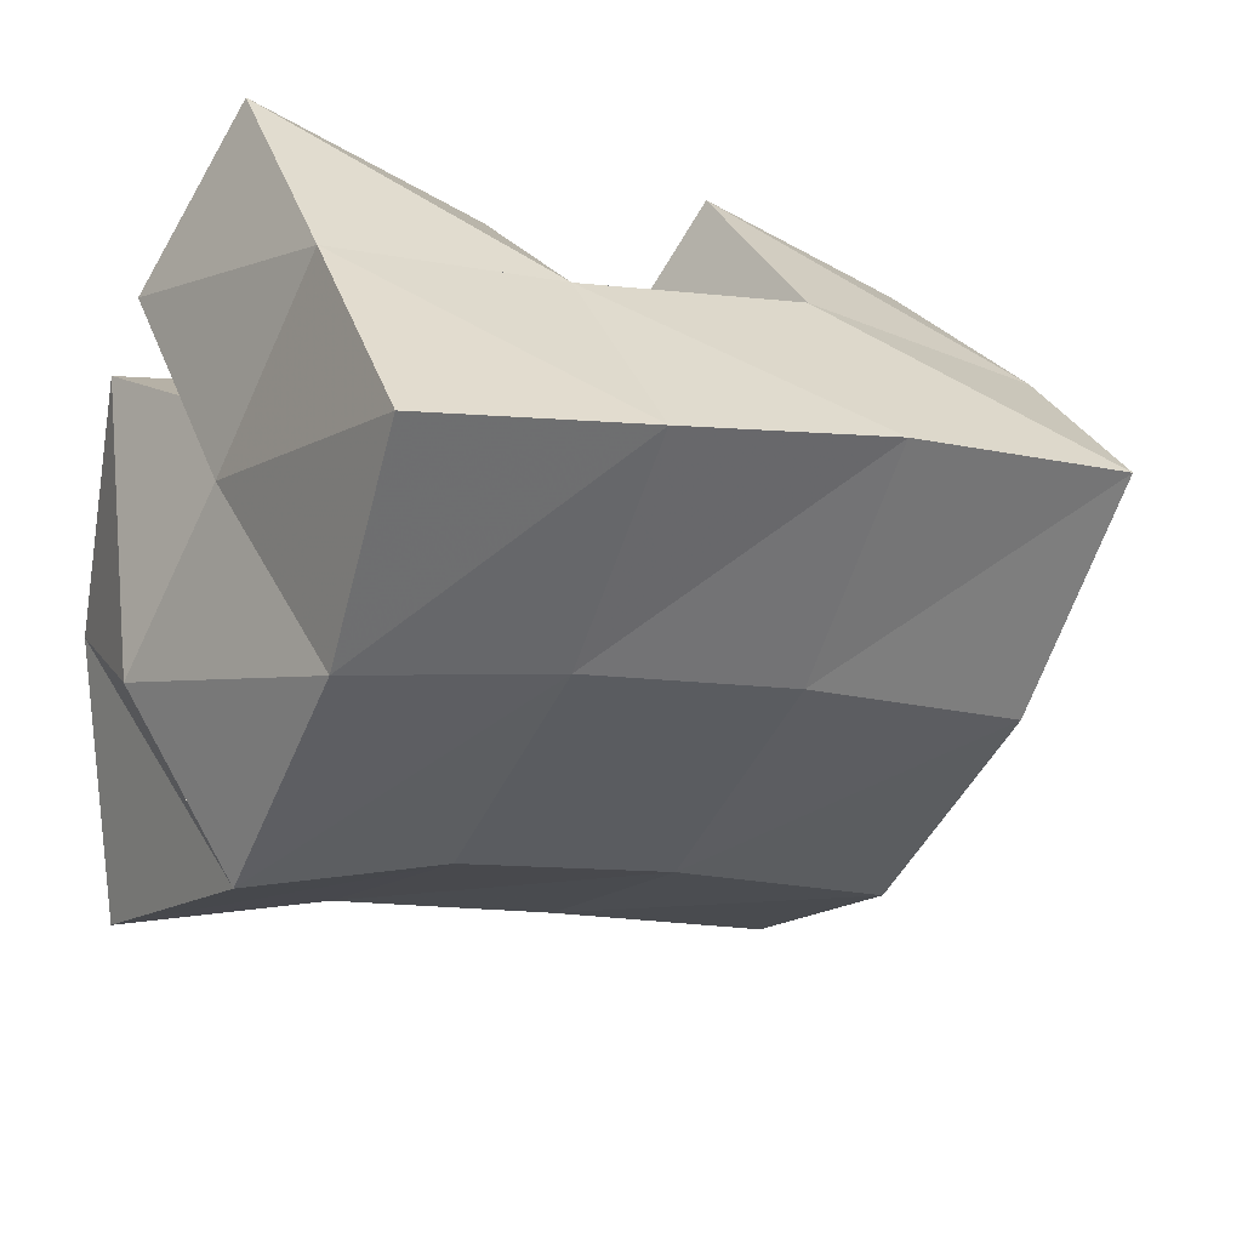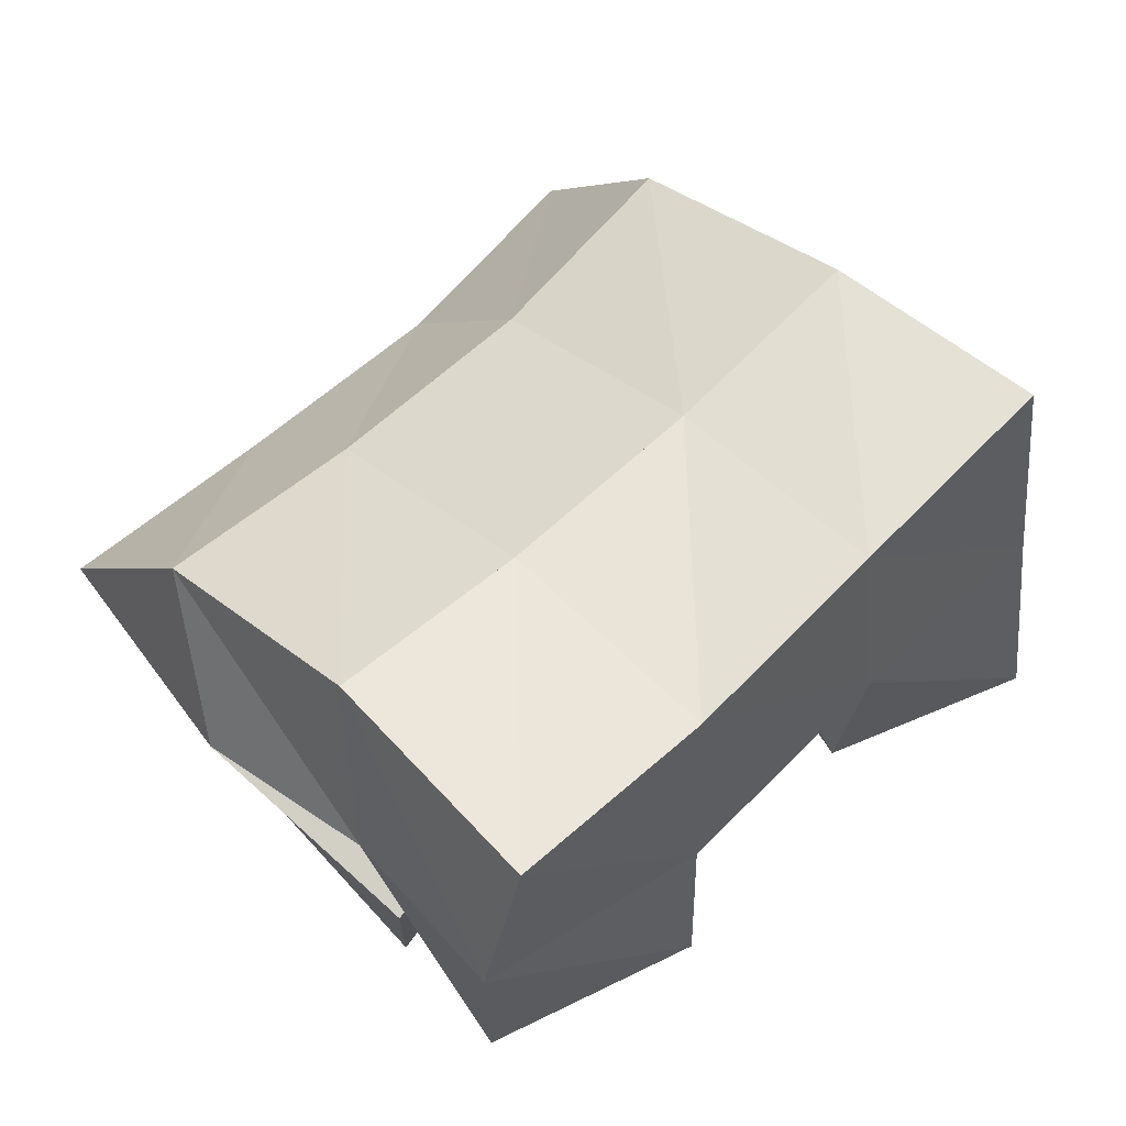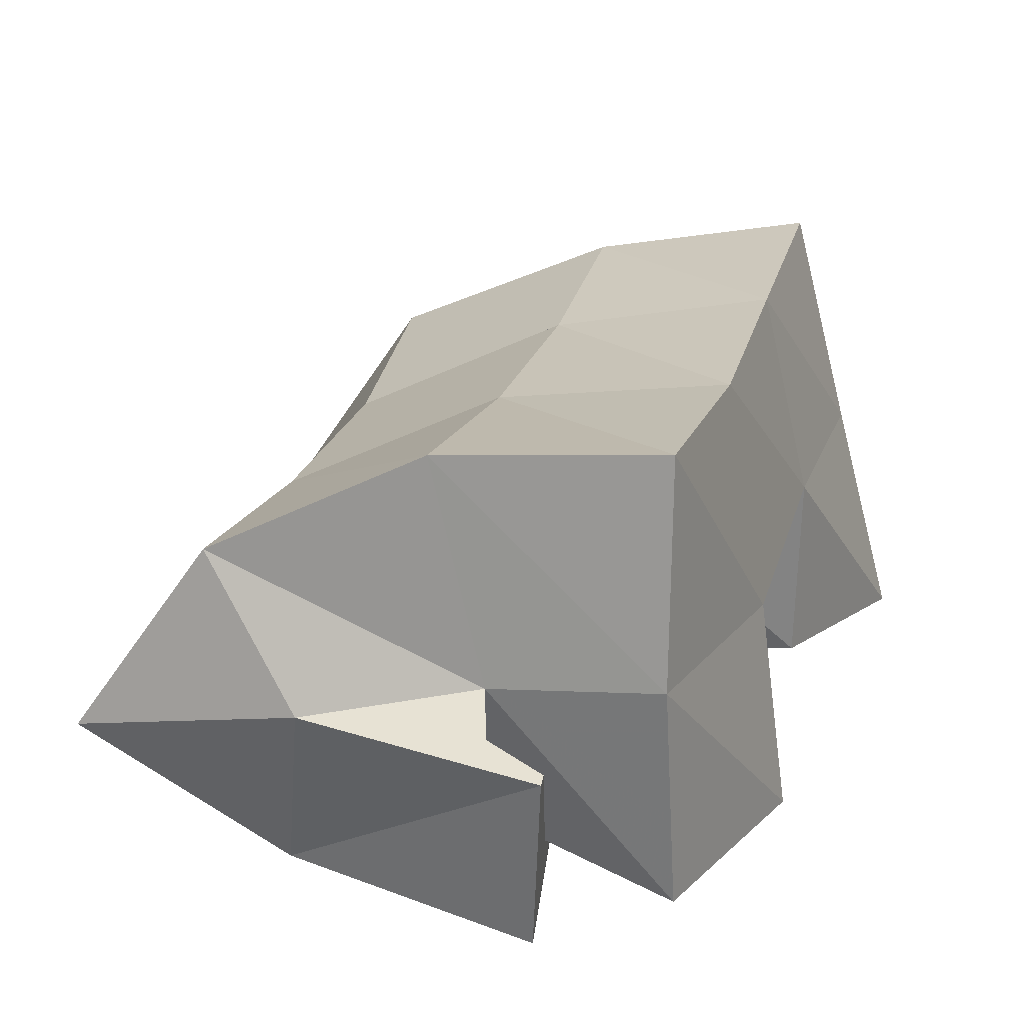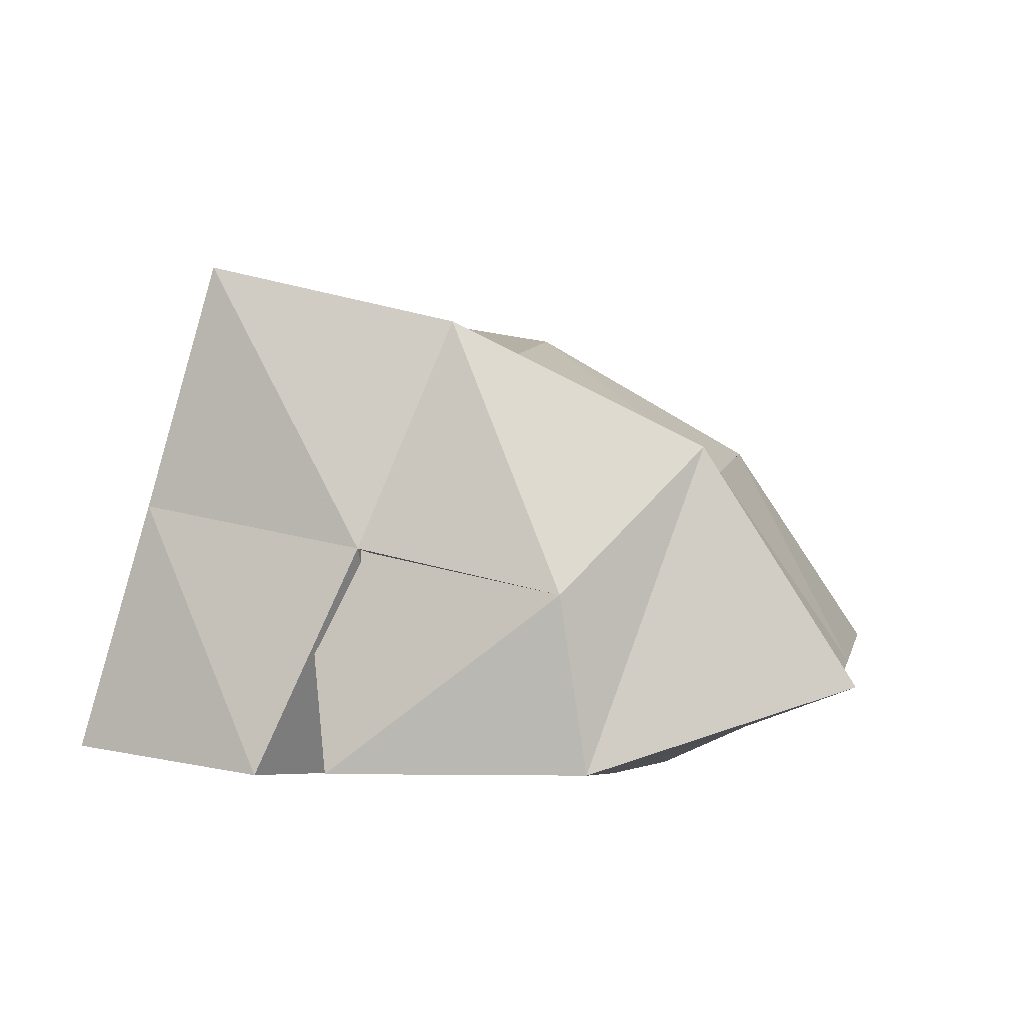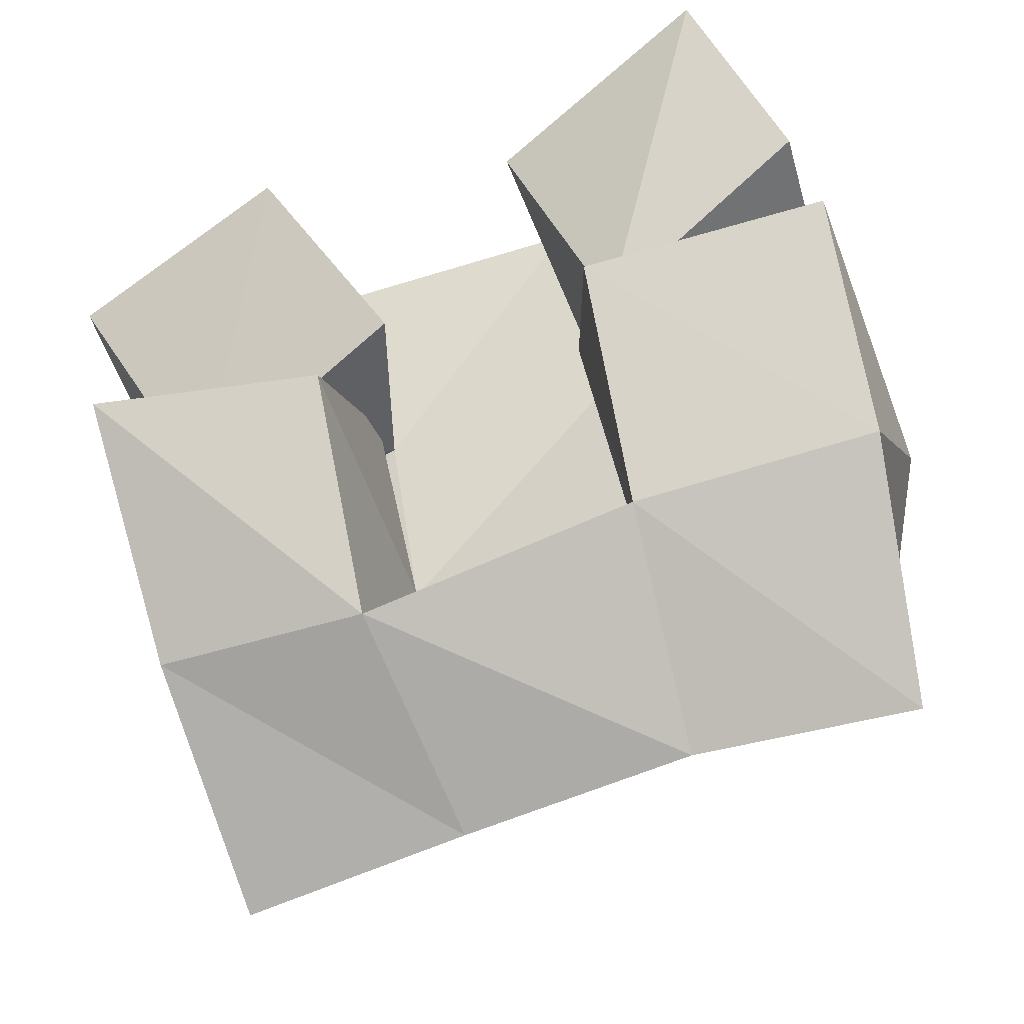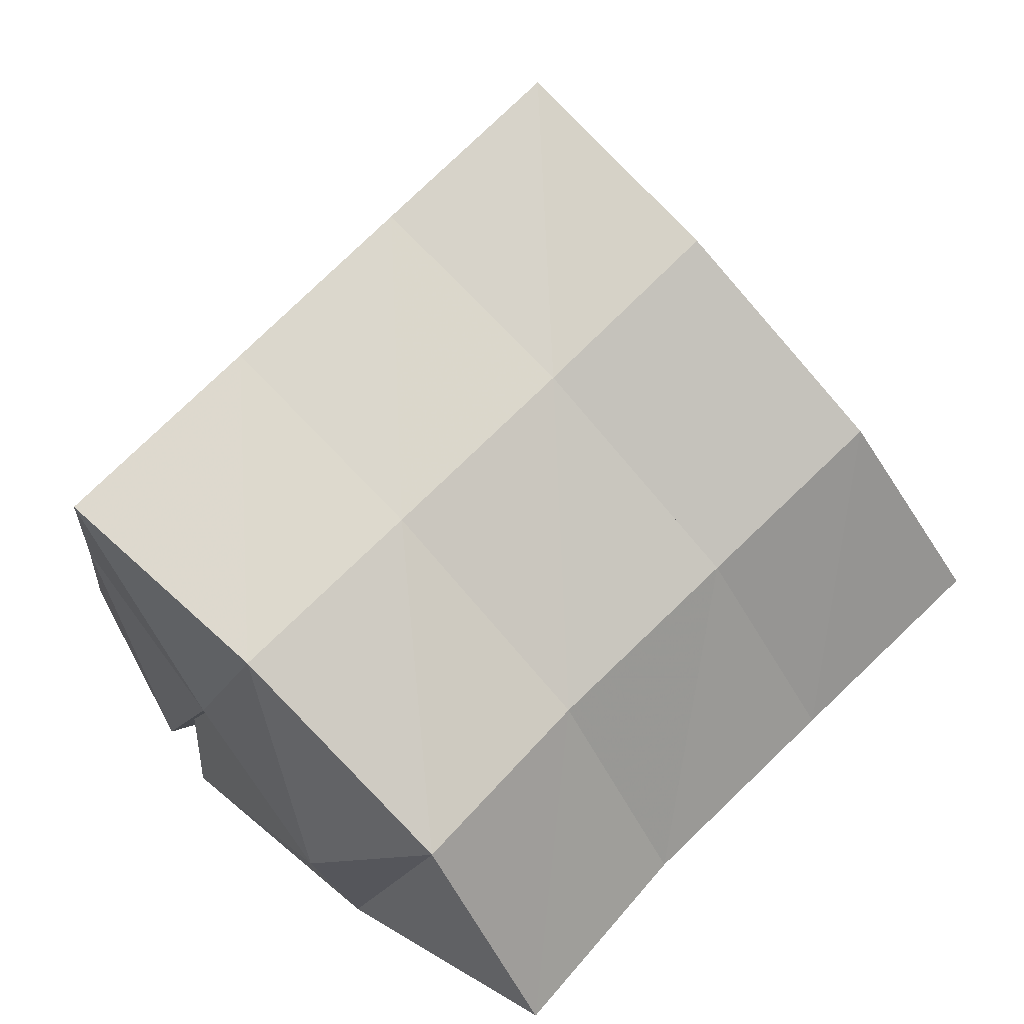
<metadata>
{"format":"obj","ext":"obj","renderer":"f3d","projection":"perspective","resolution":1024,"background":"white","views":[{"elev":23.8,"azim":148.0,"up":"+Z"},{"elev":72.7,"azim":-57.9,"up":"+Y"},{"elev":33.2,"azim":-87.3,"up":"+Y"},{"elev":-5.7,"azim":84.4,"up":"+Y"},{"elev":-18.1,"azim":8.6,"up":"+Z"},{"elev":59.5,"azim":120.8,"up":"+Y"}]}
</metadata>
<code>
v 0.644 0.1228 0.1312
v 0.6488 0.1751 0.128
v 0.6723 0.1219 0.08979
v 0.6599 0.1667 0.09004
v 0.6867 0.1159 0.1571
v 0.696 0.1647 0.1501
v 0.7144 0.1155 0.122
v 0.7091 0.1548 0.1064
v 0.7542 0.1418 0.1238
v 0.7659 0.1328 0.08199
v 0.7605 0.1 0.1258
v 0.7702 0.1 0.07278
v 0.8028 0.15 0.1423
v 0.8276 0.1359 0.09161
v 0.8114 0.1003 0.1377
v 0.8208 0.1 0.08545
v 0.7409 0.1199 0.1616
v 0.7474 0.1634 0.1622
v 0.766 0.1006 0.1178
v 0.7592 0.1506 0.1175
v 0.7832 0.106 0.1888
v 0.7943 0.1562 0.1748
v 0.8048 0.1 0.152
v 0.8115 0.1462 0.1314
v 0.6538 0.1458 0.1022
v 0.6622 0.1555 0.04894
v 0.6539 0.1 0.1007
v 0.6683 0.1109 0.04501
v 0.7064 0.1497 0.1104
v 0.717 0.1436 0.06758
v 0.7033 0.1 0.1045
v 0.7135 0.1022 0.05199
v 0.6639 0.2233 0.1281
v 0.6781 0.2129 0.07727
v 0.7087 0.2138 0.1407
v 0.7211 0.2019 0.09006
v 0.7562 0.2096 0.1509
v 0.7672 0.1955 0.102
v 0.8056 0.2053 0.1616
v 0.8135 0.1933 0.1122
v 0.686 0.1826 0.02727
v 0.7299 0.1725 0.0407
v 0.7763 0.1666 0.05323
v 0.8217 0.1668 0.06125
v 0.6832 0.1354 -0.004415
v 0.7312 0.1266 0.009899
v 0.7796 0.1193 0.02377
v 0.8269 0.1177 0.03153
f 1 2 4
f 3 1 4
f 2 6 8
f 4 2 8
f 6 5 7
f 8 6 7
f 5 1 3
f 7 5 3
f 8 7 3
f 4 8 3
f 2 1 5
f 6 2 5
f 9 10 12
f 11 9 12
f 10 14 16
f 12 10 16
f 14 13 15
f 16 14 15
f 13 9 11
f 15 13 11
f 16 15 11
f 12 16 11
f 10 9 13
f 14 10 13
f 17 18 20
f 19 17 20
f 18 22 24
f 20 18 24
f 22 21 23
f 24 22 23
f 21 17 19
f 23 21 19
f 24 23 19
f 20 24 19
f 18 17 21
f 22 18 21
f 25 26 28
f 27 25 28
f 26 30 32
f 28 26 32
f 30 29 31
f 32 30 31
f 29 25 27
f 31 29 27
f 32 31 27
f 28 32 27
f 26 25 29
f 30 26 29
f 2 33 34
f 4 2 34
f 33 35 36
f 34 33 36
f 35 6 8
f 36 35 8
f 6 2 4
f 8 6 4
f 36 8 4
f 34 36 4
f 33 2 6
f 35 33 6
f 6 35 36
f 8 6 36
f 35 37 38
f 36 35 38
f 37 18 20
f 38 37 20
f 18 6 8
f 20 18 8
f 38 20 8
f 36 38 8
f 35 6 18
f 37 35 18
f 18 37 38
f 20 18 38
f 37 39 40
f 38 37 40
f 39 22 24
f 40 39 24
f 22 18 20
f 24 22 20
f 40 24 20
f 38 40 20
f 37 18 22
f 39 37 22
f 4 34 41
f 26 4 41
f 34 36 42
f 41 34 42
f 36 8 30
f 42 36 30
f 8 4 26
f 30 8 26
f 42 30 26
f 41 42 26
f 34 4 8
f 36 34 8
f 8 36 42
f 30 8 42
f 36 38 43
f 42 36 43
f 38 20 10
f 43 38 10
f 20 8 30
f 10 20 30
f 43 10 30
f 42 43 30
f 36 8 20
f 38 36 20
f 20 38 43
f 10 20 43
f 38 40 44
f 43 38 44
f 40 24 14
f 44 40 14
f 24 20 10
f 14 24 10
f 44 14 10
f 43 44 10
f 38 20 24
f 40 38 24
f 26 41 45
f 28 26 45
f 41 42 46
f 45 41 46
f 42 30 32
f 46 42 32
f 30 26 28
f 32 30 28
f 46 32 28
f 45 46 28
f 41 26 30
f 42 41 30
f 30 42 46
f 32 30 46
f 42 43 47
f 46 42 47
f 43 10 12
f 47 43 12
f 10 30 32
f 12 10 32
f 47 12 32
f 46 47 32
f 42 30 10
f 43 42 10
f 10 43 47
f 12 10 47
f 43 44 48
f 47 43 48
f 44 14 16
f 48 44 16
f 14 10 12
f 16 14 12
f 48 16 12
f 47 48 12
f 43 10 14
f 44 43 14

</code>
